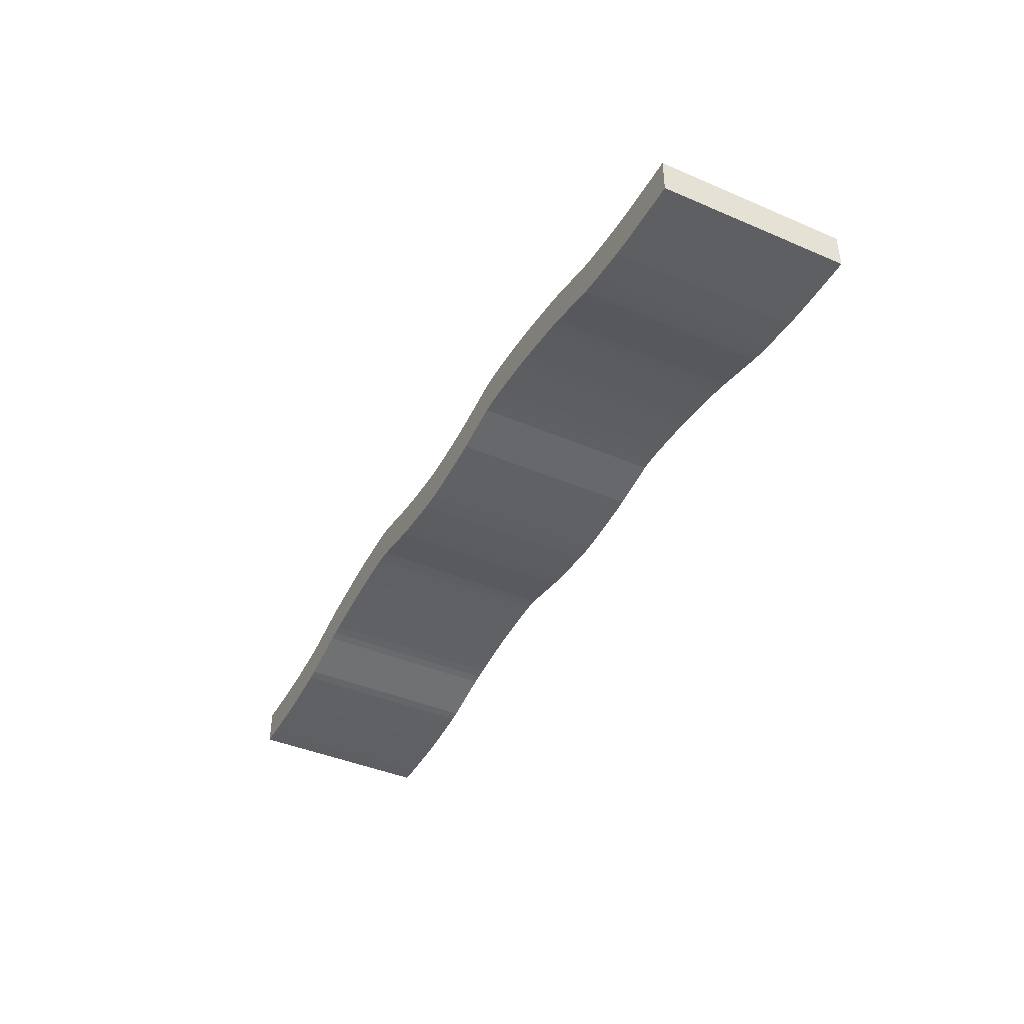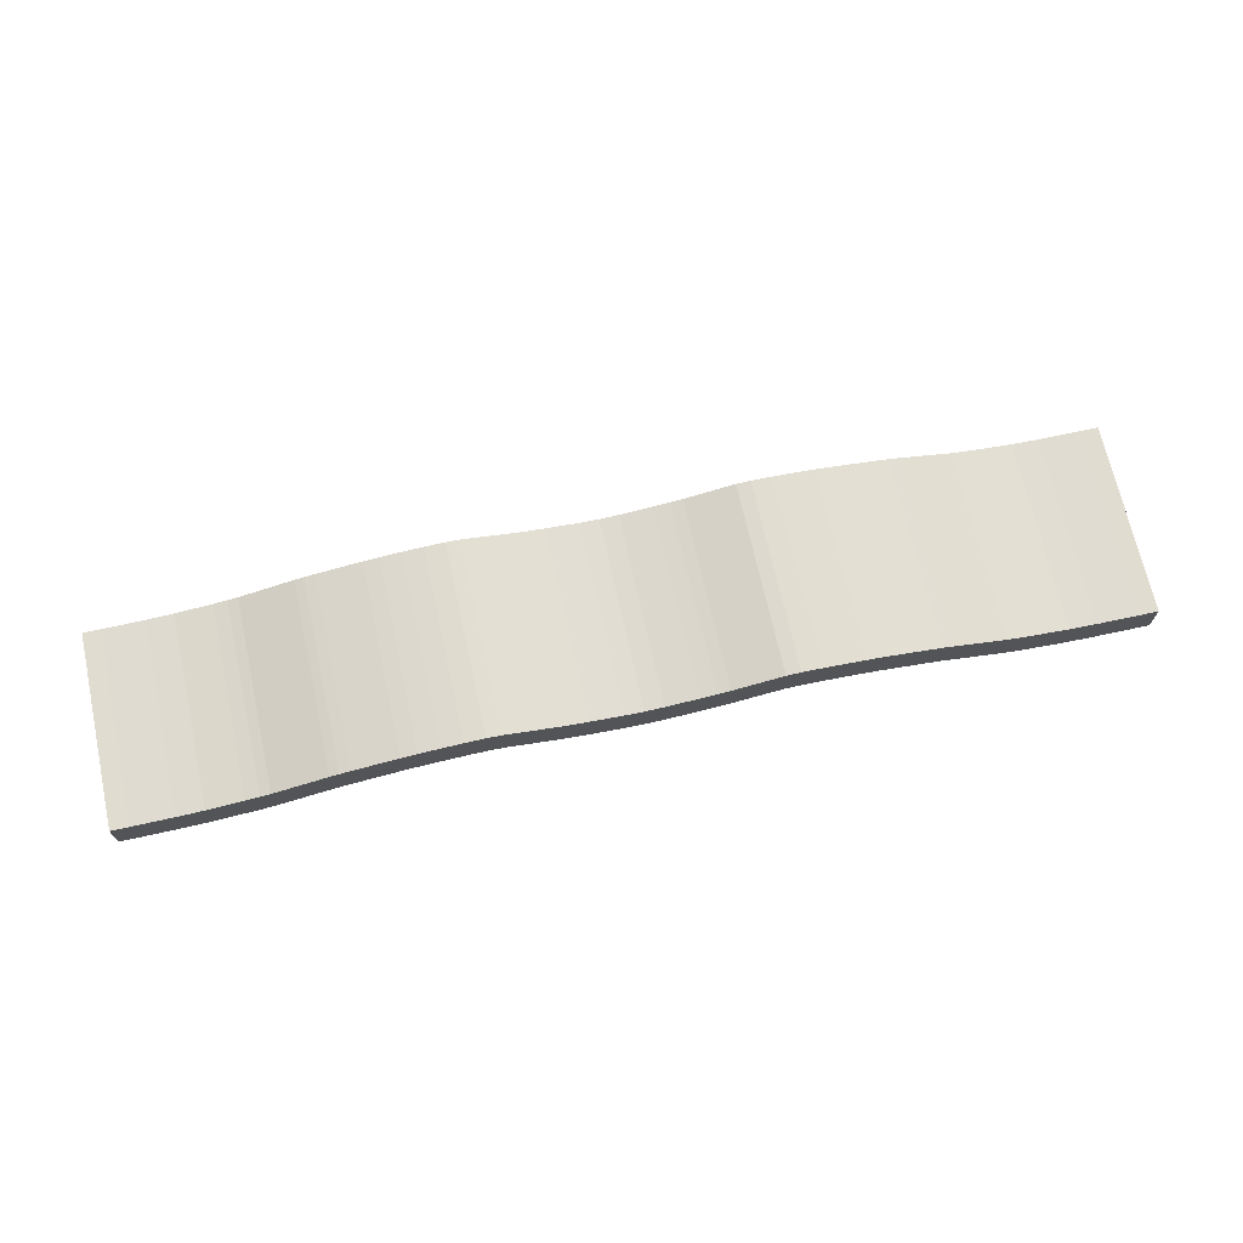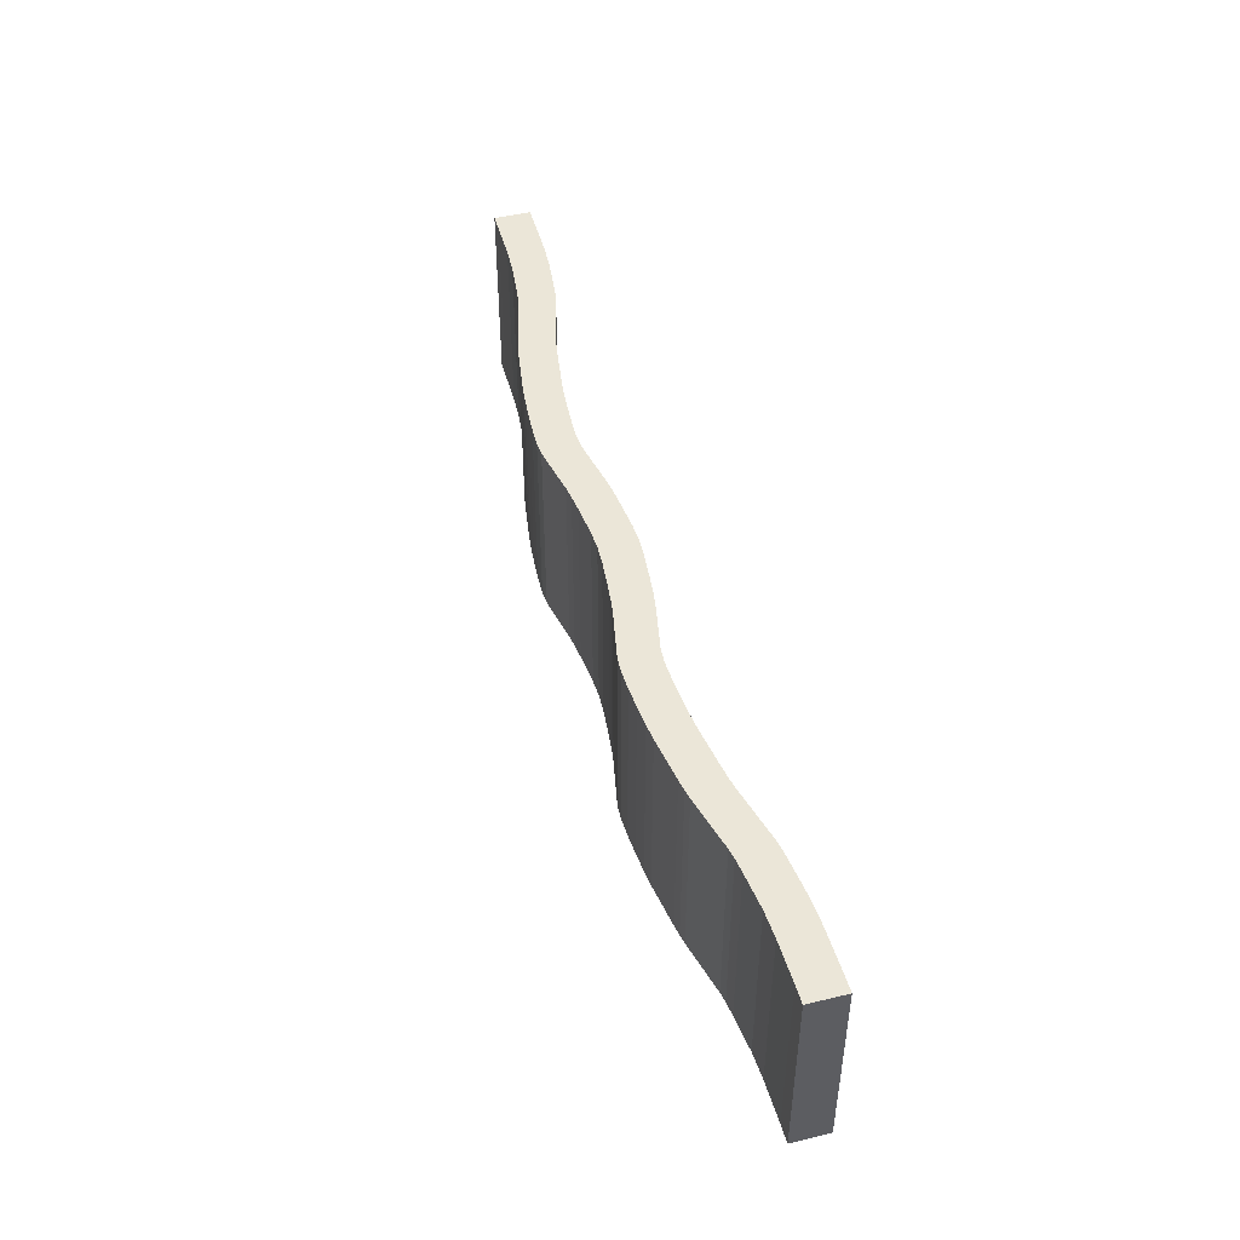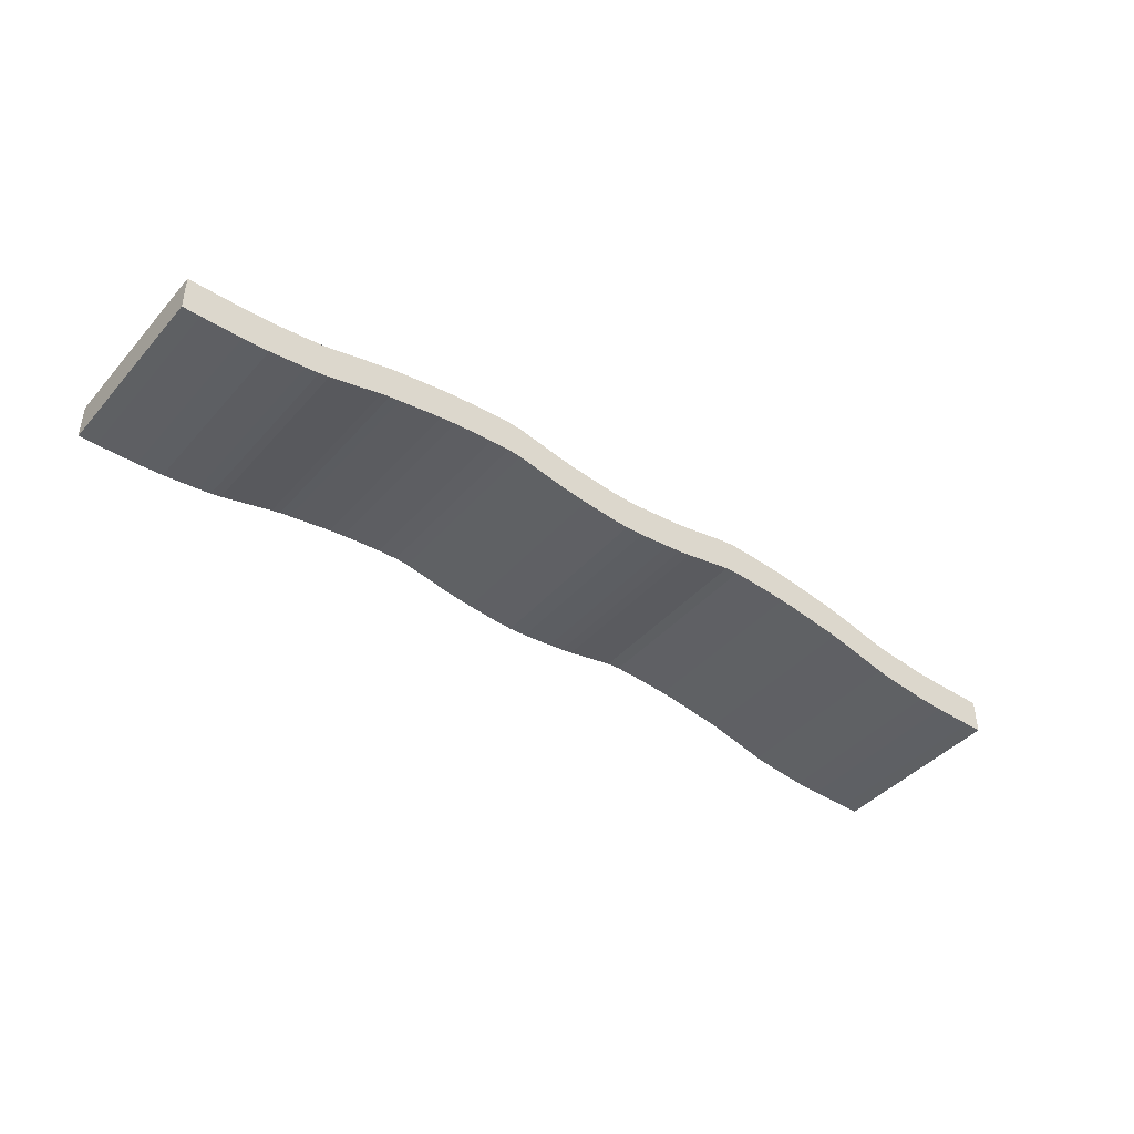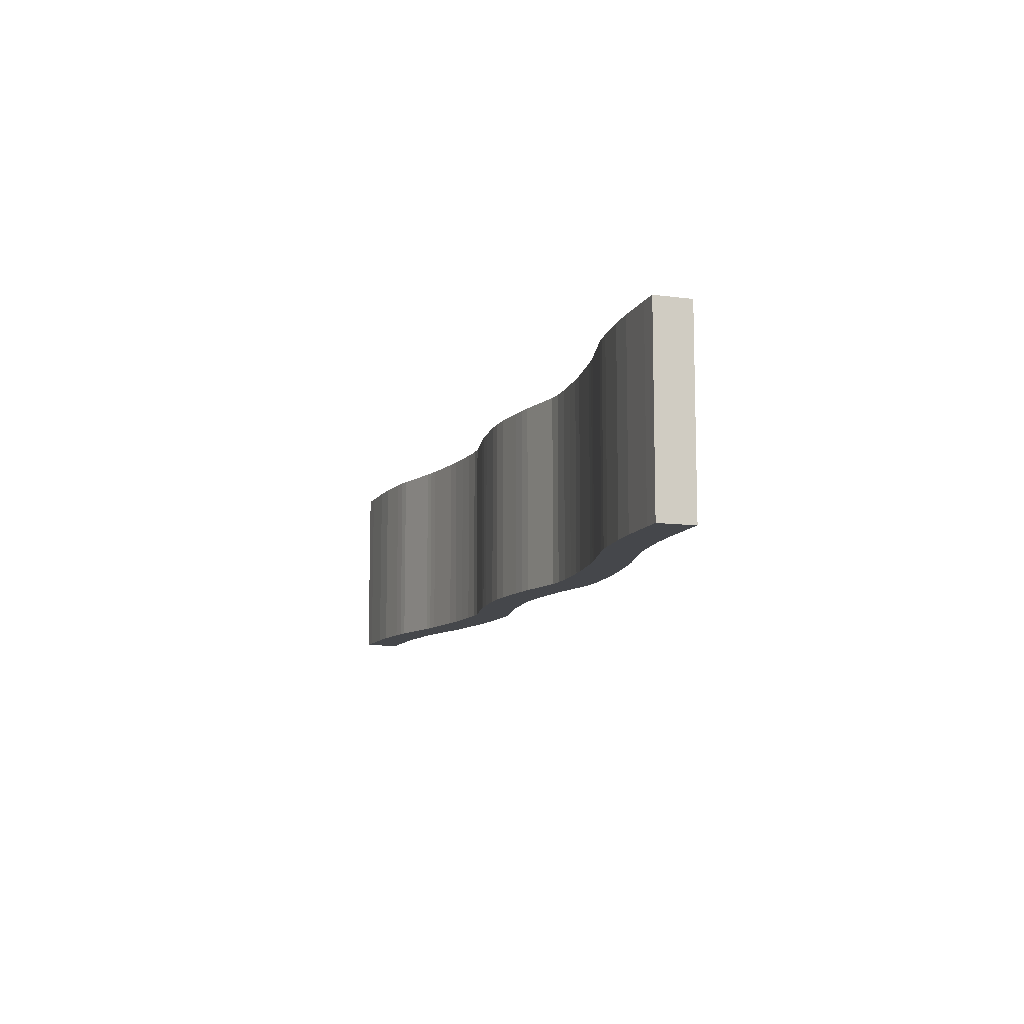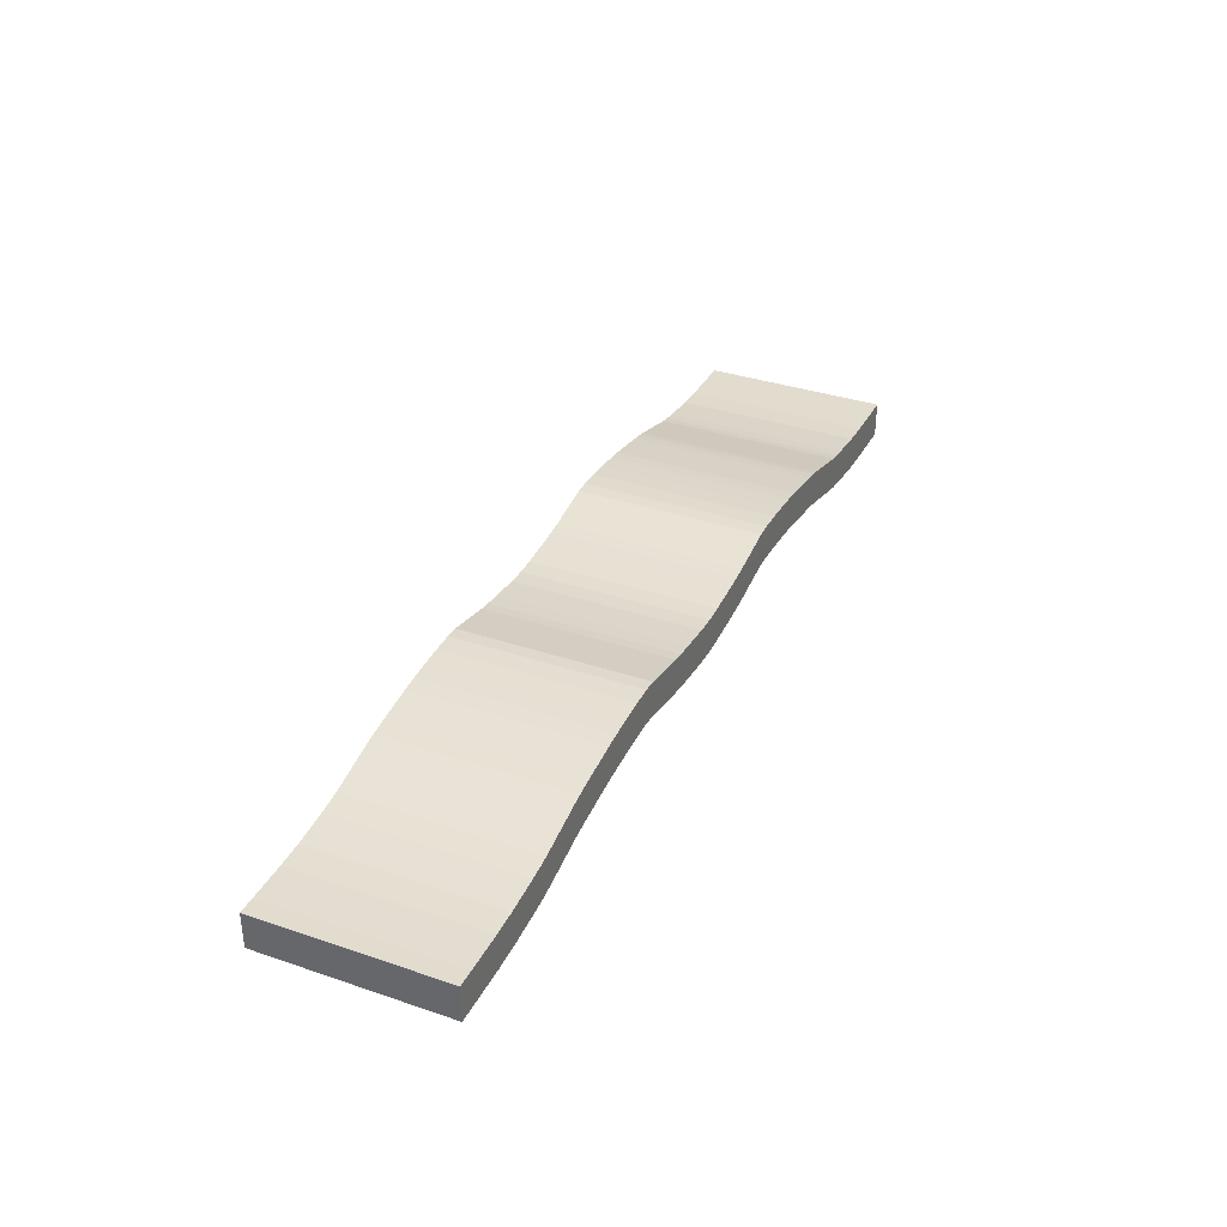
<metadata>
{"format":"obj","ext":"obj","renderer":"f3d","projection":"perspective","resolution":1024,"background":"white","views":[{"elev":-42.0,"azim":-117.2,"up":"+Y"},{"elev":69.4,"azim":-12.4,"up":"+Y"},{"elev":46.4,"azim":-105.3,"up":"+Z"},{"elev":-42.2,"azim":142.5,"up":"+Y"},{"elev":-10.4,"azim":71.7,"up":"+Z"},{"elev":34.7,"azim":-65.6,"up":"+Y"}]}
</metadata>
<code>
o Cube
v 5.068 0.1927 -1
v 5.068 -0.1927 -1
v 5.068 0.1927 1
v 5.068 -0.1927 1
v -5.068 0.1927 -1
v -5.068 -0.1927 -1
v -5.068 0.1927 1
v -5.068 -0.1927 1
v 4.88 -0.1927 -1
v 4.173 -0.1734 -1
v 4.344 -0.1723 -1
v 4.451 -0.187 -1
v 3.791 -0.1303 -1
v 3.541 -0.09087 -1
v 3.62 -0.09065 -1
v 3.647 -0.1108 -1
v 2.975 0.0525 -1
v 2.768 0.09246 -1
v 2.896 0.09305 -1
v 2.882 0.07256 -1
v 2.3 0.1651 -1
v 1.917 0.2029 -1
v 2.172 0.2053 -1
v 2.135 0.1844 -1
v 1.703 0.218 -1
v 1.347 0.2159 -1
v 1.448 0.2563 -1
v 1.493 0.2248 -1
v 0.8254 0.1131 -1
v 0.5312 0.07405 -1
v 0.724 0.1135 -1
v 0.6973 0.09337 -1
v 0.1928 0.04066 -1
v -0.1928 0.04066 -1
v 0 0.04202 -1
v 0 0.03278 -1
v -0.5312 0.07405 -1
v -0.8254 0.1131 -1
v -0.724 0.1135 -1
v -0.6973 0.09337 -1
v -1.347 0.2159 -1
v -1.703 0.218 -1
v -1.448 0.2563 -1
v -1.493 0.2248 -1
v -1.917 0.2029 -1
v -2.3 0.1651 -1
v -2.172 0.2053 -1
v -2.135 0.1844 -1
v -2.768 0.09246 -1
v -2.975 0.0525 -1
v -2.896 0.09305 -1
v -2.882 0.07256 -1
v -3.541 -0.09087 -1
v -3.791 -0.1303 -1
v -3.62 -0.09065 -1
v -3.647 -0.1108 -1
v -4.173 -0.1734 -1
v -4.88 -0.1927 -1
v -4.344 -0.1723 -1
v -4.451 -0.187 -1
v 4.88 0.1927 1
v 4.173 0.212 1
v 4.344 0.1723 1
v 4.451 0.1983 1
v 3.791 0.255 1
v 3.541 0.2945 1
v 3.62 0.2539 1
v 3.647 0.2746 1
v 2.975 0.4378 1
v 2.768 0.4778 1
v 2.896 0.4376 1
v 2.882 0.4579 1
v 2.3 0.5505 1
v 1.917 0.5882 1
v 2.172 0.5499 1
v 2.135 0.5697 1
v 1.703 0.6033 1
v 1.347 0.6013 1
v 1.448 0.6009 1
v 1.493 0.6102 1
v 0.8254 0.4984 1
v 0.5312 0.4594 1
v 0.724 0.458 1
v 0.6973 0.4787 1
v 0.1928 0.426 1
v -0.1928 0.426 1
v 0 0.3866 1
v 0 0.4181 1
v -0.5312 0.4594 1
v -0.8254 0.4984 1
v -0.724 0.458 1
v -0.6973 0.4787 1
v -1.347 0.6013 1
v -1.703 0.6033 1
v -1.448 0.6009 1
v -1.493 0.6102 1
v -1.917 0.5882 1
v -2.3 0.5505 1
v -2.172 0.5499 1
v -2.135 0.5697 1
v -2.768 0.4778 1
v -2.975 0.4378 1
v -2.896 0.4376 1
v -2.882 0.4579 1
v -3.541 0.2945 1
v -3.791 0.255 1
v -3.62 0.2539 1
v -3.647 0.2746 1
v -4.173 0.212 1
v -4.88 0.1927 1
v -4.344 0.1723 1
v -4.451 0.1983 1
v -4.88 -0.1927 1
v -4.173 -0.1734 1
v -4.344 -0.1723 1
v -4.451 -0.187 1
v -3.791 -0.1303 1
v -3.541 -0.09087 1
v -3.62 -0.09065 1
v -3.647 -0.1108 1
v -2.975 0.0525 1
v -2.768 0.09246 1
v -2.896 0.09305 1
v -2.882 0.07256 1
v -2.3 0.1651 1
v -1.917 0.2029 1
v -2.172 0.2053 1
v -2.135 0.1844 1
v -1.703 0.218 1
v -1.347 0.2159 1
v -1.448 0.2563 1
v -1.493 0.2248 1
v -0.8254 0.1131 1
v -0.5312 0.07405 1
v -0.724 0.1135 1
v -0.6973 0.09337 1
v -0.1928 0.04066 1
v 0.1928 0.04066 1
v 0 0.04202 1
v 0 0.03278 1
v 0.5312 0.07405 1
v 0.8254 0.1131 1
v 0.724 0.1135 1
v 0.6973 0.09337 1
v 1.347 0.2159 1
v 1.703 0.218 1
v 1.448 0.2563 1
v 1.493 0.2248 1
v 1.917 0.2029 1
v 2.3 0.1651 1
v 2.172 0.2053 1
v 2.135 0.1844 1
v 2.768 0.09246 1
v 2.975 0.0525 1
v 2.896 0.09305 1
v 2.882 0.07256 1
v 3.541 -0.09087 1
v 3.791 -0.1303 1
v 3.62 -0.09065 1
v 3.647 -0.1108 1
v 4.173 -0.1734 1
v 4.88 -0.1927 1
v 4.344 -0.1723 1
v 4.451 -0.187 1
v -4.88 0.1927 -1
v -4.173 0.212 -1
v -4.344 0.1723 -1
v -4.451 0.1983 -1
v -3.791 0.255 -1
v -3.541 0.2945 -1
v -3.62 0.2539 -1
v -3.647 0.2746 -1
v -2.975 0.4378 -1
v -2.768 0.4778 -1
v -2.896 0.4376 -1
v -2.882 0.4579 -1
v -2.3 0.5505 -1
v -1.917 0.5882 -1
v -2.172 0.5499 -1
v -2.135 0.5697 -1
v -1.703 0.6033 -1
v -1.347 0.6013 -1
v -1.448 0.6009 -1
v -1.493 0.6102 -1
v -0.8254 0.4984 -1
v -0.5312 0.4594 -1
v -0.724 0.458 -1
v -0.6973 0.4787 -1
v -0.1928 0.426 -1
v 0.1928 0.426 -1
v 0 0.3866 -1
v 0 0.4181 -1
v 0.5312 0.4594 -1
v 0.8254 0.4984 -1
v 0.724 0.458 -1
v 0.6973 0.4787 -1
v 1.347 0.6013 -1
v 1.703 0.6033 -1
v 1.448 0.6009 -1
v 1.493 0.6102 -1
v 1.917 0.5882 -1
v 2.3 0.5505 -1
v 2.172 0.5499 -1
v 2.135 0.5697 -1
v 2.768 0.4778 -1
v 2.975 0.4378 -1
v 2.896 0.4376 -1
v 2.882 0.4579 -1
v 3.541 0.2945 -1
v 3.791 0.255 -1
v 3.62 0.2539 -1
v 3.647 0.2746 -1
v 4.173 0.212 -1
v 4.88 0.1927 -1
v 4.344 0.1723 -1
v 4.451 0.1983 -1
f 5 110 165
f 7 6 8
f 210 215 10
f 1 4 2
f 10 158 13
f 214 3 1
f 58 8 6
f 54 114 57
f 50 118 53
f 49 125 122
f 42 126 45
f 38 130 41
f 34 134 37
f 30 138 33
f 26 142 29
f 22 146 25
f 21 153 150
f 14 154 17
f 5 167 58
f 166 171 54
f 170 175 50
f 174 179 46
f 178 183 42
f 182 187 38
f 186 191 34
f 190 195 30
f 194 199 26
f 198 203 22
f 202 207 18
f 206 211 14
f 2 162 9
f 210 62 213
f 3 63 162
f 205 73 70
f 198 74 201
f 197 81 78
f 190 82 193
f 186 86 189
f 185 93 90
f 178 94 181
f 177 101 98
f 170 102 173
f 166 106 169
f 115 110 8
f 62 67 158
f 206 66 209
f 66 71 154
f 70 75 150
f 74 79 146
f 78 83 142
f 82 87 138
f 86 91 134
f 90 95 130
f 94 99 126
f 98 103 122
f 102 107 118
f 106 111 114
f 9 12 11
f 12 10 11
f 13 16 15
f 16 14 15
f 17 20 19
f 20 18 19
f 21 24 23
f 24 22 23
f 25 28 27
f 28 26 27
f 29 32 31
f 32 30 31
f 33 36 35
f 36 34 35
f 37 40 39
f 40 38 39
f 41 44 43
f 44 42 43
f 45 48 47
f 48 46 47
f 49 52 51
f 52 50 51
f 53 56 55
f 56 54 55
f 57 60 59
f 60 58 59
f 61 64 63
f 64 62 63
f 65 68 67
f 68 66 67
f 69 72 71
f 72 70 71
f 73 76 75
f 76 74 75
f 77 80 79
f 80 78 79
f 81 84 83
f 84 82 83
f 85 88 87
f 88 86 87
f 89 92 91
f 92 90 91
f 93 96 95
f 96 94 95
f 97 100 99
f 100 98 99
f 101 104 103
f 104 102 103
f 105 108 107
f 108 106 107
f 109 112 111
f 112 110 111
f 113 116 115
f 116 114 115
f 117 120 119
f 120 118 119
f 121 124 123
f 124 122 123
f 125 128 127
f 128 126 127
f 129 132 131
f 132 130 131
f 133 136 135
f 136 134 135
f 137 140 139
f 140 138 139
f 141 144 143
f 144 142 143
f 145 148 147
f 148 146 147
f 149 152 151
f 152 150 151
f 153 156 155
f 156 154 155
f 157 160 159
f 160 158 159
f 161 164 163
f 164 162 163
f 165 168 167
f 168 166 167
f 169 172 171
f 172 170 171
f 173 176 175
f 176 174 175
f 177 180 179
f 180 178 179
f 181 184 183
f 184 182 183
f 185 188 187
f 188 186 187
f 189 192 191
f 192 190 191
f 193 196 195
f 196 194 195
f 197 200 199
f 200 198 199
f 201 204 203
f 204 202 203
f 205 208 207
f 208 206 207
f 209 212 211
f 212 210 211
f 213 216 215
f 216 214 215
f 114 60 57
f 116 58 60
f 118 56 53
f 120 54 56
f 122 52 49
f 124 50 52
f 126 48 45
f 128 46 48
f 130 44 41
f 132 42 44
f 134 40 37
f 136 38 40
f 138 36 33
f 140 34 36
f 142 32 29
f 144 30 32
f 146 28 25
f 148 26 28
f 150 24 21
f 152 22 24
f 154 20 17
f 156 18 20
f 158 16 13
f 160 14 16
f 162 12 9
f 164 10 12
f 62 216 213
f 64 214 216
f 66 212 209
f 68 210 212
f 70 208 205
f 72 206 208
f 74 204 201
f 76 202 204
f 78 200 197
f 80 198 200
f 82 196 193
f 84 194 196
f 86 192 189
f 88 190 192
f 90 188 185
f 92 186 188
f 94 184 181
f 96 182 184
f 98 180 177
f 100 178 180
f 102 176 173
f 104 174 176
f 106 172 169
f 108 170 172
f 110 168 165
f 112 166 168
f 11 214 2
f 5 7 110
f 7 5 6
f 10 13 15
f 15 211 210
f 210 213 215
f 215 11 10
f 10 15 210
f 1 3 4
f 10 161 158
f 214 61 3
f 58 113 8
f 54 117 114
f 50 121 118
f 49 46 125
f 42 129 126
f 38 133 130
f 34 137 134
f 30 141 138
f 26 145 142
f 22 149 146
f 21 18 153
f 14 157 154
f 58 6 5
f 5 165 167
f 167 59 58
f 54 57 59
f 59 167 166
f 166 169 171
f 171 55 54
f 54 59 166
f 50 53 55
f 55 171 170
f 170 173 175
f 175 51 50
f 50 55 170
f 46 49 51
f 51 175 174
f 174 177 179
f 179 47 46
f 46 51 174
f 42 45 47
f 47 179 178
f 178 181 183
f 183 43 42
f 42 47 178
f 38 41 43
f 43 183 182
f 182 185 187
f 187 39 38
f 38 43 182
f 34 37 39
f 39 187 186
f 186 189 191
f 191 35 34
f 34 39 186
f 30 33 35
f 35 191 190
f 190 193 195
f 195 31 30
f 30 35 190
f 26 29 31
f 31 195 194
f 194 197 199
f 199 27 26
f 26 31 194
f 22 25 27
f 27 199 198
f 198 201 203
f 203 23 22
f 22 27 198
f 18 21 23
f 23 203 202
f 202 205 207
f 207 19 18
f 18 23 202
f 14 17 19
f 19 207 206
f 206 209 211
f 211 15 14
f 14 19 206
f 2 4 162
f 210 65 62
f 162 4 3
f 3 61 63
f 63 163 162
f 205 202 73
f 198 77 74
f 197 194 81
f 190 85 82
f 186 89 86
f 185 182 93
f 178 97 94
f 177 174 101
f 170 105 102
f 166 109 106
f 8 113 115
f 115 111 110
f 110 7 8
f 158 161 163
f 163 63 62
f 62 65 67
f 67 159 158
f 158 163 62
f 206 69 66
f 154 157 159
f 159 67 66
f 66 69 71
f 71 155 154
f 154 159 66
f 150 153 155
f 155 71 70
f 70 73 75
f 75 151 150
f 150 155 70
f 146 149 151
f 151 75 74
f 74 77 79
f 79 147 146
f 146 151 74
f 142 145 147
f 147 79 78
f 78 81 83
f 83 143 142
f 142 147 78
f 138 141 143
f 143 83 82
f 82 85 87
f 87 139 138
f 138 143 82
f 134 137 139
f 139 87 86
f 86 89 91
f 91 135 134
f 134 139 86
f 130 133 135
f 135 91 90
f 90 93 95
f 95 131 130
f 130 135 90
f 126 129 131
f 131 95 94
f 94 97 99
f 99 127 126
f 126 131 94
f 122 125 127
f 127 99 98
f 98 101 103
f 103 123 122
f 122 127 98
f 118 121 123
f 123 103 102
f 102 105 107
f 107 119 118
f 118 123 102
f 114 117 119
f 119 107 106
f 106 109 111
f 111 115 114
f 114 119 106
f 114 116 60
f 116 113 58
f 118 120 56
f 120 117 54
f 122 124 52
f 124 121 50
f 126 128 48
f 128 125 46
f 130 132 44
f 132 129 42
f 134 136 40
f 136 133 38
f 138 140 36
f 140 137 34
f 142 144 32
f 144 141 30
f 146 148 28
f 148 145 26
f 150 152 24
f 152 149 22
f 154 156 20
f 156 153 18
f 158 160 16
f 160 157 14
f 162 164 12
f 164 161 10
f 62 64 216
f 64 61 214
f 66 68 212
f 68 65 210
f 70 72 208
f 72 69 206
f 74 76 204
f 76 73 202
f 78 80 200
f 80 77 198
f 82 84 196
f 84 81 194
f 86 88 192
f 88 85 190
f 90 92 188
f 92 89 186
f 94 96 184
f 96 93 182
f 98 100 180
f 100 97 178
f 102 104 176
f 104 101 174
f 106 108 172
f 108 105 170
f 110 112 168
f 112 109 166
f 2 9 11
f 11 215 214
f 214 1 2

</code>
